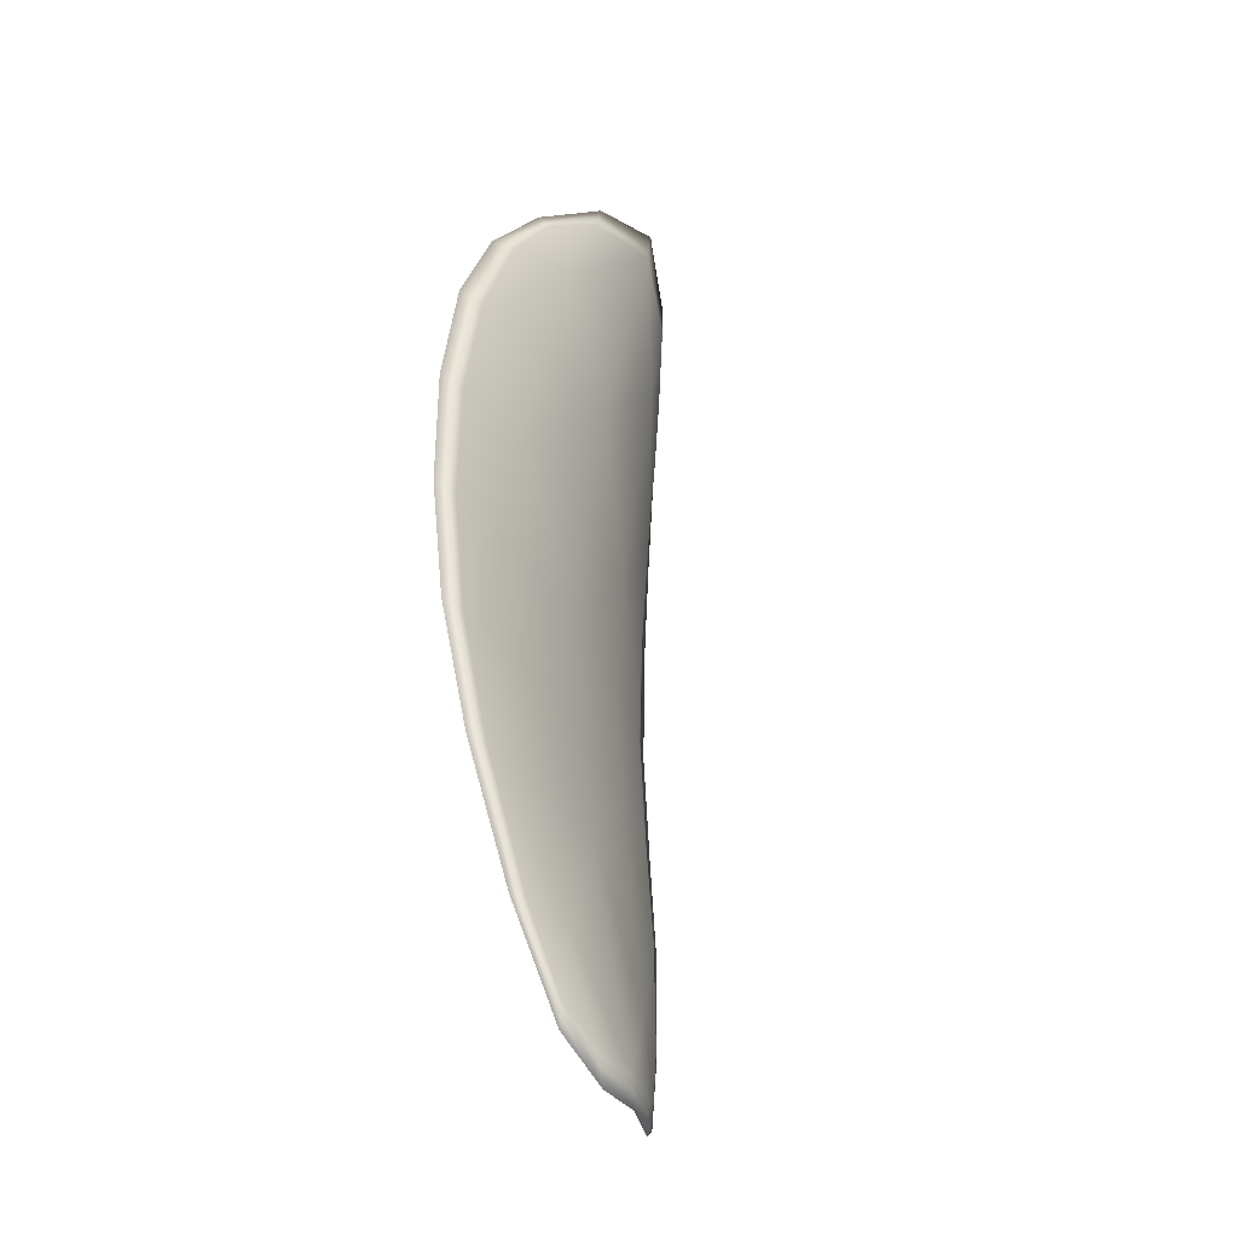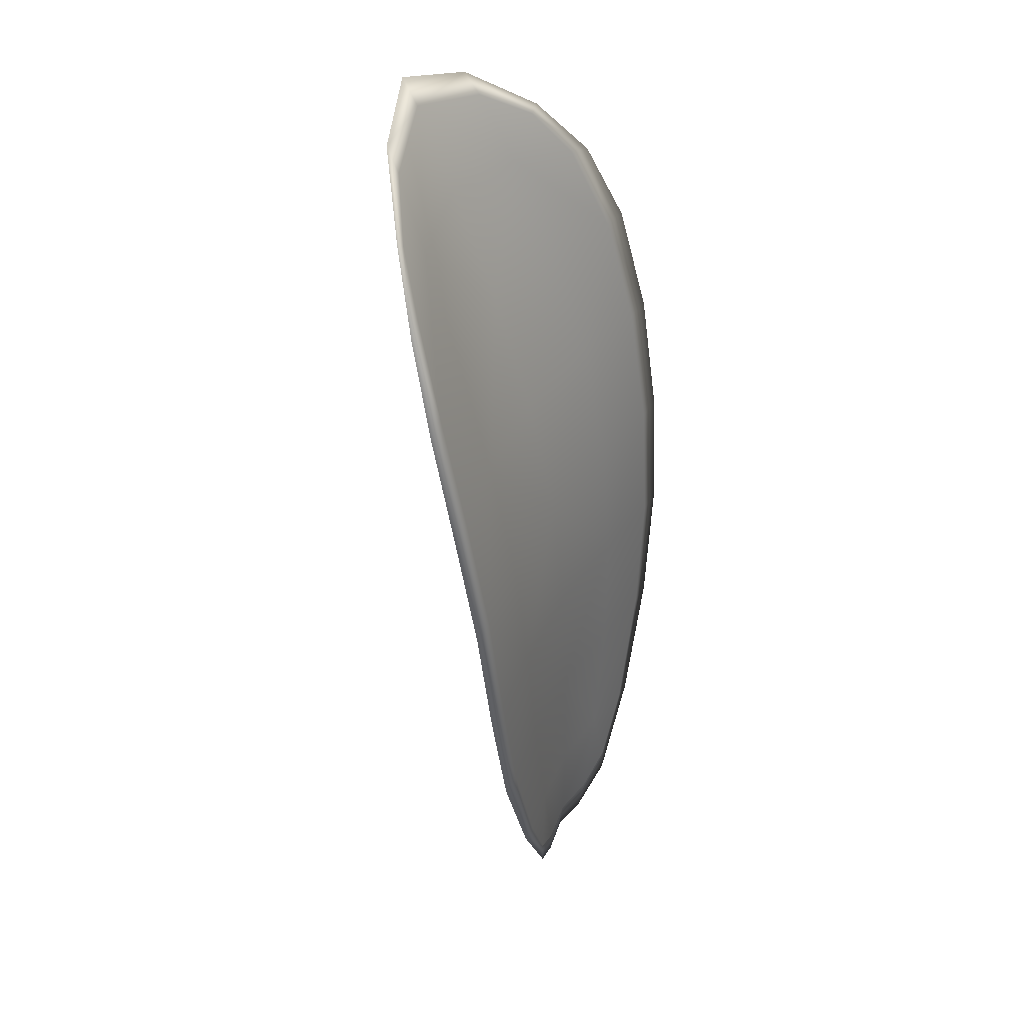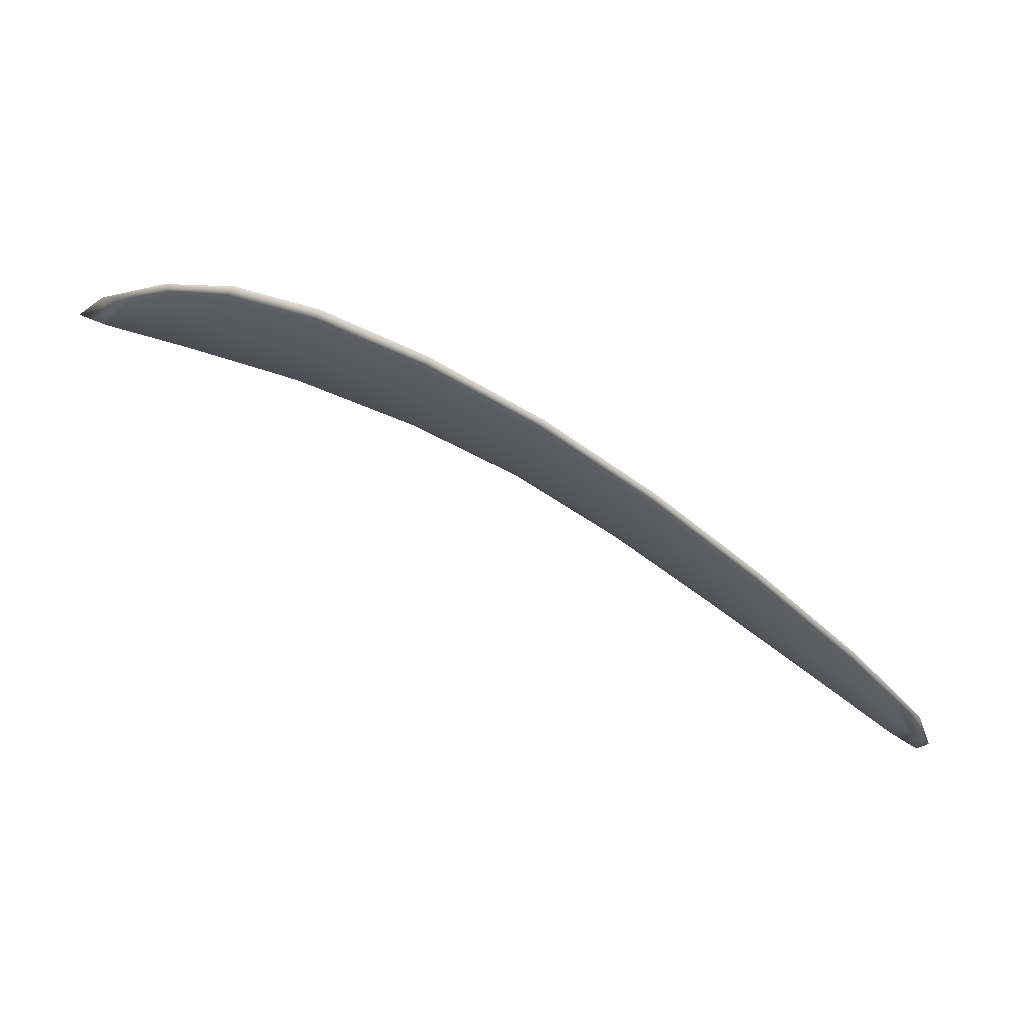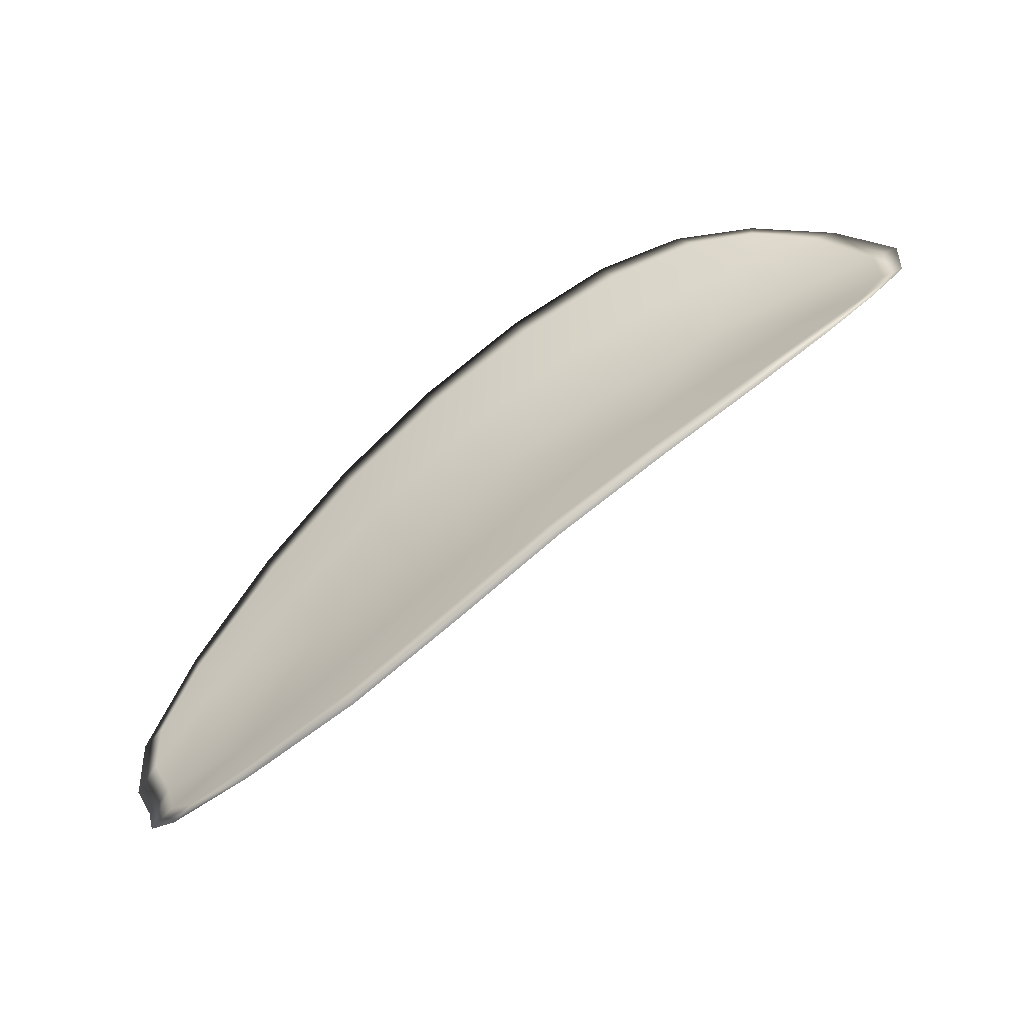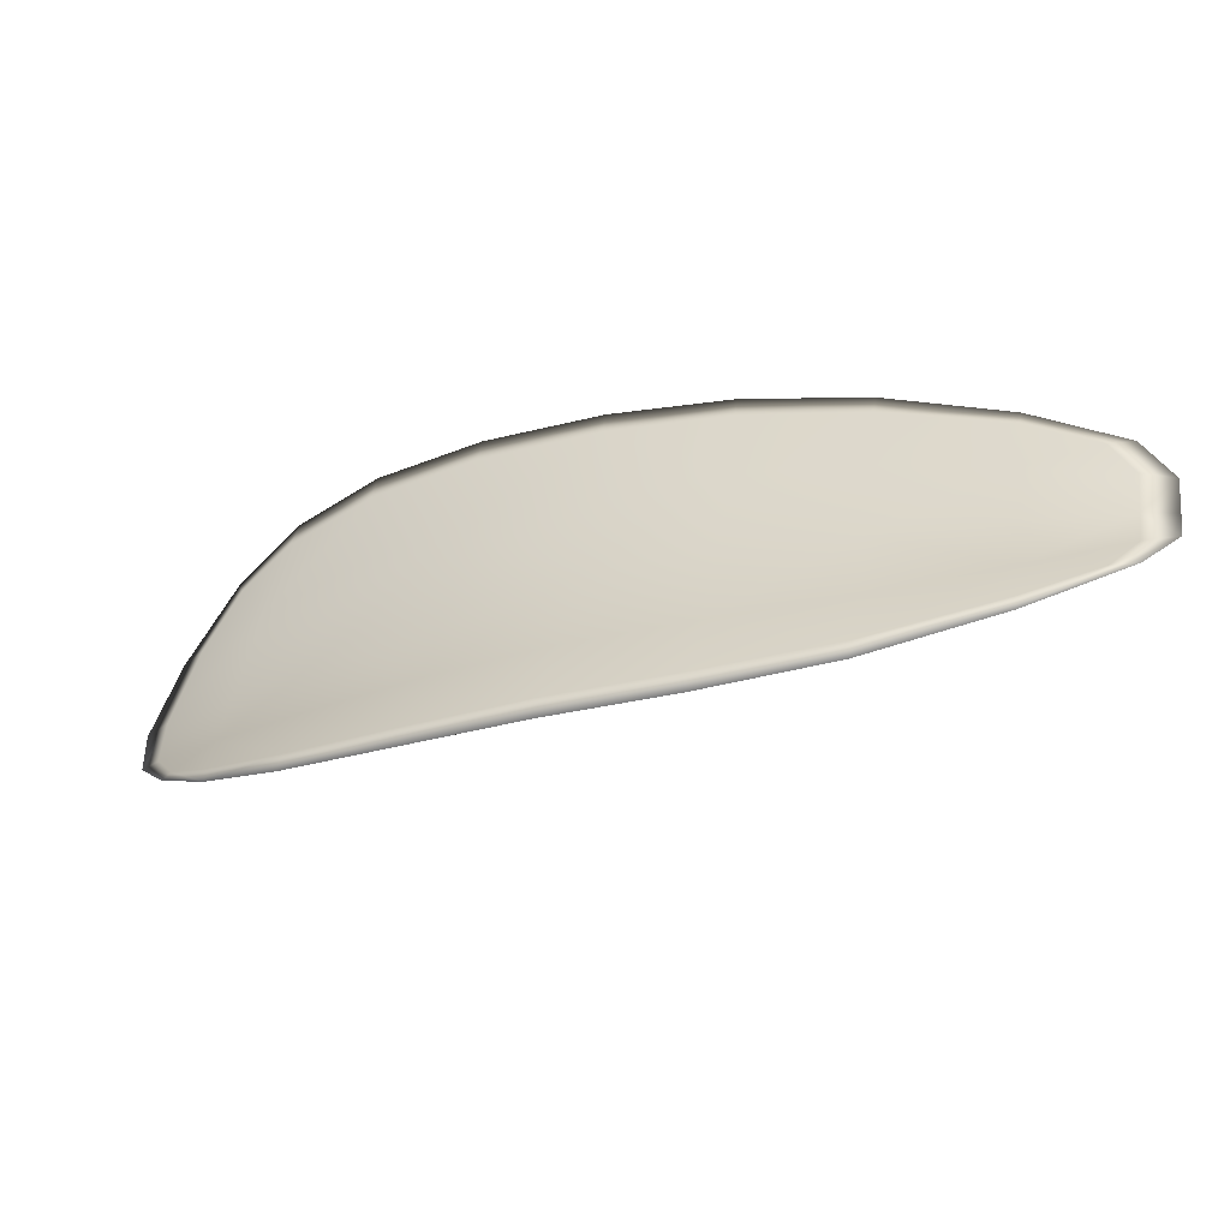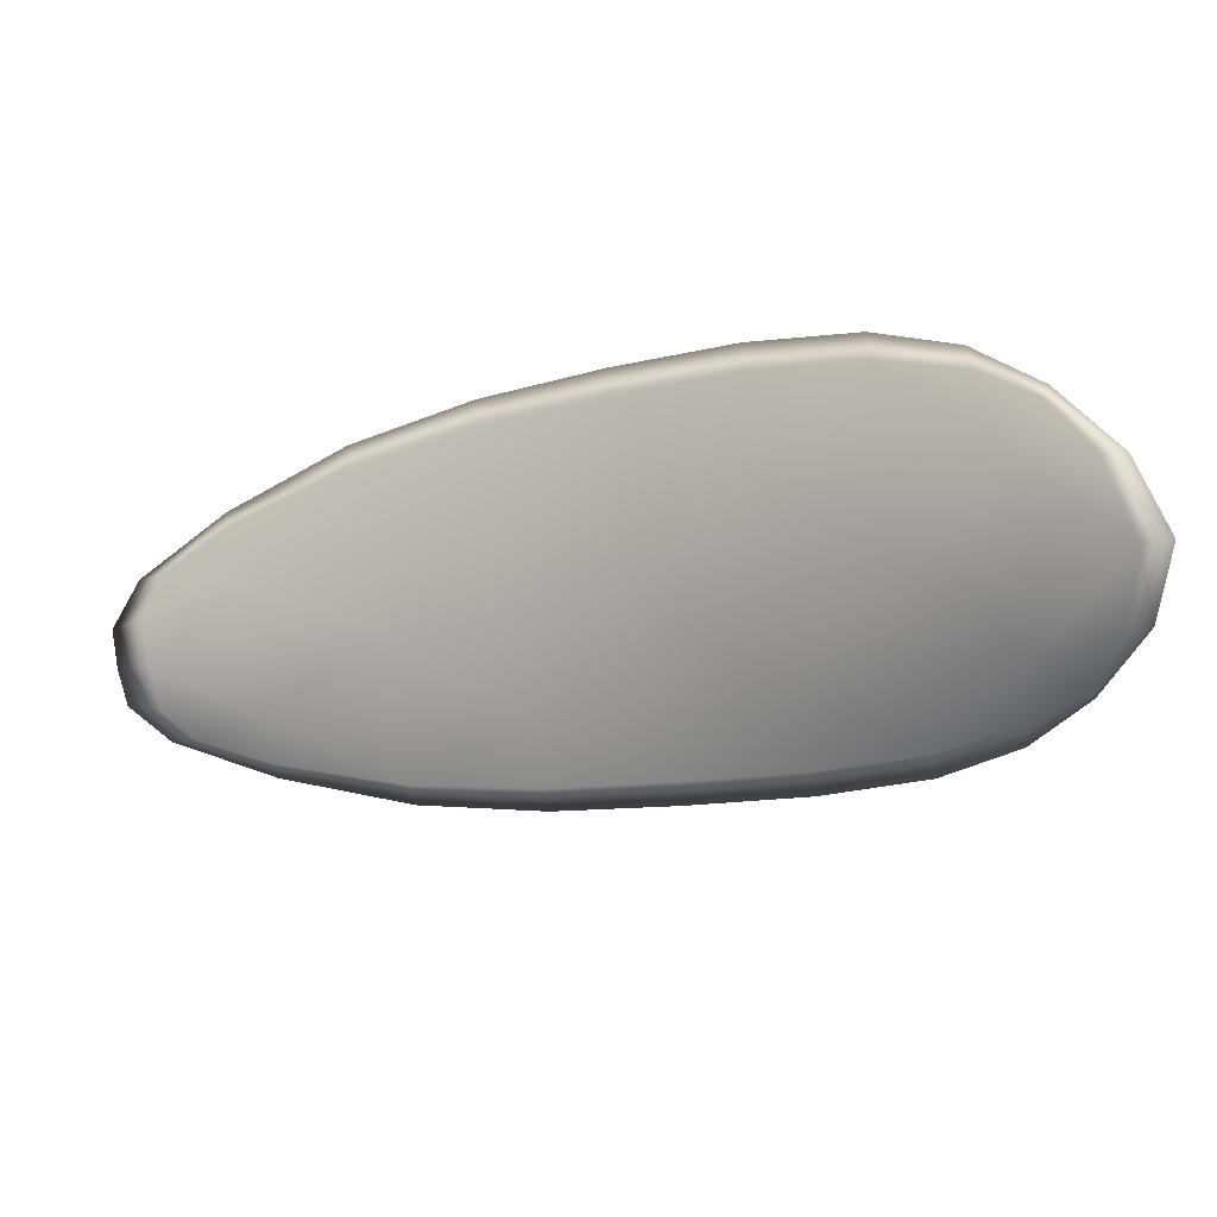
<metadata>
{"format":"obj","ext":"obj","renderer":"f3d","projection":"perspective","resolution":1024,"background":"white","views":[{"elev":31.0,"azim":-61.8,"up":"+Z"},{"elev":-34.2,"azim":126.5,"up":"+Z"},{"elev":-20.3,"azim":150.3,"up":"+Y"},{"elev":39.5,"azim":-47.5,"up":"+Y"},{"elev":-77.8,"azim":-136.6,"up":"+Z"},{"elev":36.6,"azim":39.9,"up":"+Z"}]}
</metadata>
<code>
v -2.294 0.7598 -1.217
v -2.292 0.7588 -1.219
v -2.295 0.7578 -1.221
v -2.297 0.759 -1.218
v -2.298 0.76 -1.217
v -2.295 0.7607 -1.216
v -2.293 0.7607 -1.216
v -2.291 0.7602 -1.217
v -2.289 0.7594 -1.218
v -2.291 0.7583 -1.222
v -2.291 0.7582 -1.225
v -2.294 0.7571 -1.226
v -2.294 0.7573 -1.224
v -2.289 0.759 -1.221
v -2.29 0.7586 -1.223
v -2.305 0.7522 -1.228
v -2.304 0.7518 -1.23
v -2.307 0.7497 -1.23
v -2.308 0.75 -1.228
v -2.309 0.7506 -1.226
v -2.306 0.7528 -1.225
v -2.302 0.7549 -1.224
v -2.301 0.7542 -1.227
v -2.3 0.7539 -1.229
v -2.307 0.7538 -1.222
v -2.311 0.7514 -1.223
v -2.312 0.7522 -1.222
v -2.309 0.7547 -1.22
v -2.305 0.7569 -1.219
v -2.304 0.7559 -1.221
v -2.301 0.7577 -1.22
v -2.299 0.7565 -1.222
v -2.302 0.7587 -1.218
v -2.298 0.7559 -1.225
v -2.297 0.7557 -1.228
v -2.312 0.7478 -1.229
v -2.311 0.7476 -1.23
v -2.313 0.7465 -1.23
v -2.314 0.7461 -1.229
v -2.315 0.7463 -1.227
v -2.313 0.7482 -1.227
v -2.314 0.7489 -1.225
v -2.316 0.7469 -1.226
v -2.316 0.7478 -1.225
v -2.314 0.7495 -1.224
v -2.294 0.7595 -1.217
v -2.292 0.7585 -1.219
v -2.289 0.7592 -1.218
v -2.291 0.76 -1.217
v -2.293 0.7605 -1.216
v -2.295 0.7605 -1.216
v -2.298 0.7599 -1.216
v -2.297 0.7587 -1.218
v -2.295 0.7575 -1.221
v -2.291 0.7581 -1.222
v -2.291 0.7579 -1.225
v -2.29 0.7585 -1.223
v -2.289 0.7588 -1.221
v -2.294 0.757 -1.224
v -2.293 0.7569 -1.226
v -2.305 0.7519 -1.227
v -2.304 0.7516 -1.23
v -2.3 0.7537 -1.229
v -2.301 0.754 -1.226
v -2.302 0.7546 -1.223
v -2.306 0.7526 -1.225
v -2.309 0.7503 -1.226
v -2.308 0.7498 -1.228
v -2.307 0.7495 -1.23
v -2.307 0.7536 -1.222
v -2.304 0.7557 -1.221
v -2.305 0.7567 -1.219
v -2.309 0.7545 -1.22
v -2.312 0.752 -1.222
v -2.31 0.7512 -1.223
v -2.3 0.7574 -1.219
v -2.299 0.7562 -1.222
v -2.302 0.7585 -1.217
v -2.297 0.7557 -1.225
v -2.297 0.7555 -1.228
v -2.312 0.7476 -1.228
v -2.311 0.7474 -1.23
v -2.312 0.7479 -1.227
v -2.315 0.7461 -1.227
v -2.314 0.7459 -1.229
v -2.313 0.7463 -1.23
v -2.313 0.7486 -1.225
v -2.314 0.7493 -1.224
v -2.316 0.7477 -1.225
v -2.316 0.7467 -1.226
v -2.311 0.7475 -1.231
v -2.314 0.746 -1.23
v -2.307 0.7495 -1.231
v -2.313 0.7463 -1.23
v -2.316 0.7461 -1.227
v -2.316 0.7473 -1.225
v -2.316 0.7456 -1.228
v -2.316 0.7477 -1.225
v -2.296 0.7609 -1.215
v -2.293 0.7609 -1.216
v -2.299 0.7603 -1.216
v -2.293 0.7605 -1.216
v -2.288 0.7591 -1.22
v -2.29 0.7586 -1.223
v -2.288 0.7595 -1.218
v -2.29 0.7585 -1.223
v -2.291 0.758 -1.225
v -2.293 0.757 -1.227
v -2.315 0.7455 -1.229
v -2.315 0.7496 -1.223
v -2.312 0.7524 -1.221
v -2.29 0.7603 -1.216
v -2.302 0.759 -1.217
v -2.306 0.7571 -1.218
v -2.296 0.7555 -1.228
v -2.3 0.7537 -1.23
v -2.303 0.7516 -1.23
v -2.309 0.7549 -1.219
f 1 2 3
f 1 3 4
f 1 4 5
f 1 5 6
f 1 6 7
f 1 7 8
f 1 8 9
f 1 9 2
f 10 11 12
f 10 12 13
f 10 13 3
f 10 3 2
f 10 2 9
f 10 9 14
f 10 14 15
f 10 15 11
f 16 17 18
f 16 18 19
f 16 19 20
f 16 20 21
f 16 21 22
f 16 22 23
f 16 23 24
f 16 24 17
f 25 21 20
f 25 20 26
f 25 26 27
f 25 27 28
f 25 28 29
f 25 29 30
f 25 30 22
f 25 22 21
f 31 32 22
f 31 22 30
f 31 30 29
f 31 29 33
f 31 33 5
f 31 5 4
f 31 4 3
f 31 3 32
f 34 35 24
f 34 24 23
f 34 23 22
f 34 22 32
f 34 32 3
f 34 3 13
f 34 13 12
f 34 12 35
f 36 37 38
f 36 38 39
f 36 39 40
f 36 40 41
f 36 41 20
f 36 20 19
f 36 19 18
f 36 18 37
f 42 41 40
f 42 40 43
f 42 43 44
f 42 44 45
f 42 45 27
f 42 27 26
f 42 26 20
f 42 20 41
f 46 47 48
f 46 48 49
f 46 49 50
f 46 50 51
f 46 51 52
f 46 52 53
f 46 53 54
f 46 54 47
f 55 56 57
f 55 57 58
f 55 58 48
f 55 48 47
f 55 47 54
f 55 54 59
f 55 59 60
f 55 60 56
f 61 62 63
f 61 63 64
f 61 64 65
f 61 65 66
f 61 66 67
f 61 67 68
f 61 68 69
f 61 69 62
f 70 66 65
f 70 65 71
f 70 71 72
f 70 72 73
f 70 73 74
f 70 74 75
f 70 75 67
f 70 67 66
f 76 77 54
f 76 54 53
f 76 53 52
f 76 52 78
f 76 78 72
f 76 72 71
f 76 71 65
f 76 65 77
f 79 80 60
f 79 60 59
f 79 59 54
f 79 54 77
f 79 77 65
f 79 65 64
f 79 64 63
f 79 63 80
f 81 82 69
f 81 69 68
f 81 68 67
f 81 67 83
f 81 83 84
f 81 84 85
f 81 85 86
f 81 86 82
f 87 83 67
f 87 67 75
f 87 75 74
f 87 74 88
f 87 88 89
f 87 89 90
f 87 90 84
f 87 84 83
f 91 92 38
f 91 38 37
f 91 37 18
f 91 18 93
f 91 93 69
f 91 69 82
f 91 82 94
f 91 94 92
f 95 96 44
f 95 44 43
f 95 43 40
f 95 40 97
f 95 97 84
f 95 84 90
f 95 90 98
f 95 98 96
f 99 100 7
f 99 7 6
f 99 6 5
f 99 5 101
f 99 101 52
f 99 52 51
f 99 51 102
f 99 102 100
f 103 104 15
f 103 15 14
f 103 14 9
f 103 9 105
f 103 105 48
f 103 48 58
f 103 58 106
f 103 106 104
f 107 108 12
f 107 12 11
f 107 11 15
f 107 15 104
f 107 104 106
f 107 106 56
f 107 56 60
f 107 60 108
f 109 97 40
f 109 40 39
f 109 39 38
f 109 38 92
f 109 92 94
f 109 94 85
f 109 85 84
f 109 84 97
f 110 111 27
f 110 27 45
f 110 45 44
f 110 44 96
f 110 96 98
f 110 98 88
f 110 88 74
f 110 74 111
f 112 105 9
f 112 9 8
f 112 8 7
f 112 7 100
f 112 100 102
f 112 102 49
f 112 49 48
f 112 48 105
f 113 101 5
f 113 5 33
f 113 33 29
f 113 29 114
f 113 114 72
f 113 72 78
f 113 78 52
f 113 52 101
f 115 116 24
f 115 24 35
f 115 35 12
f 115 12 108
f 115 108 60
f 115 60 80
f 115 80 63
f 115 63 116
f 117 93 18
f 117 18 17
f 117 17 24
f 117 24 116
f 117 116 63
f 117 63 62
f 117 62 69
f 117 69 93
f 118 114 29
f 118 29 28
f 118 28 27
f 118 27 111
f 118 111 74
f 118 74 73
f 118 73 72
f 118 72 114

</code>
